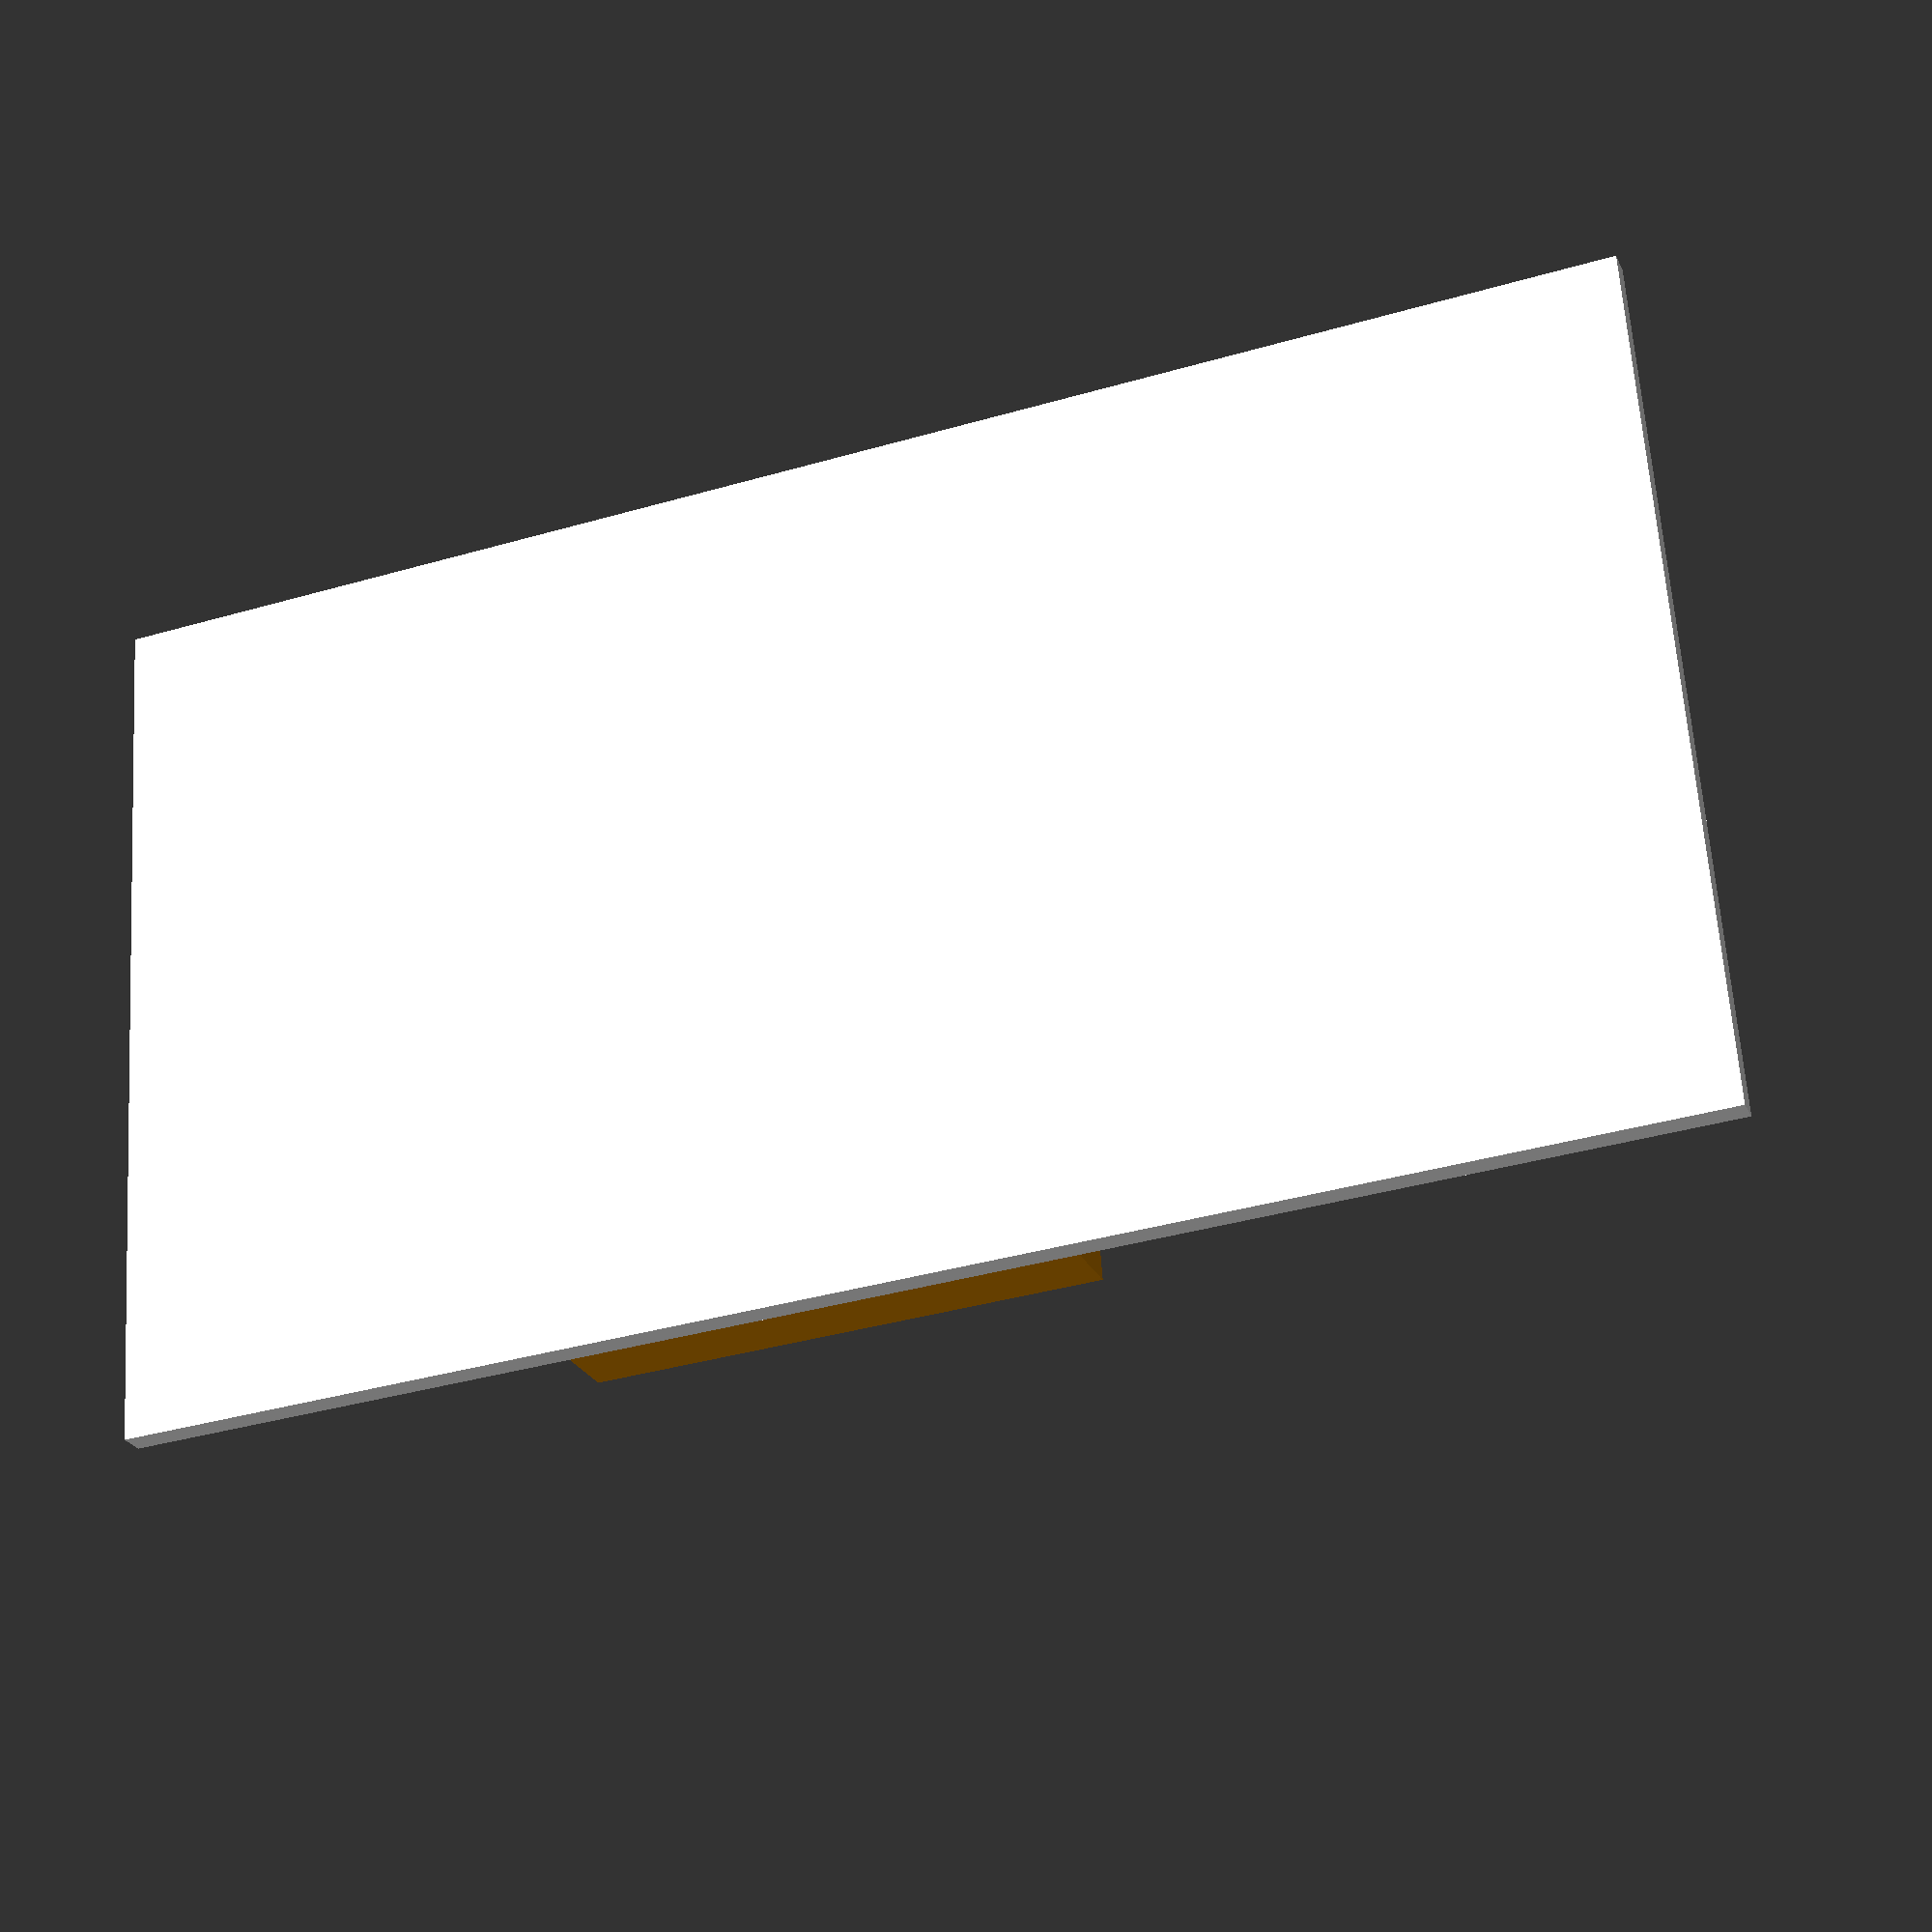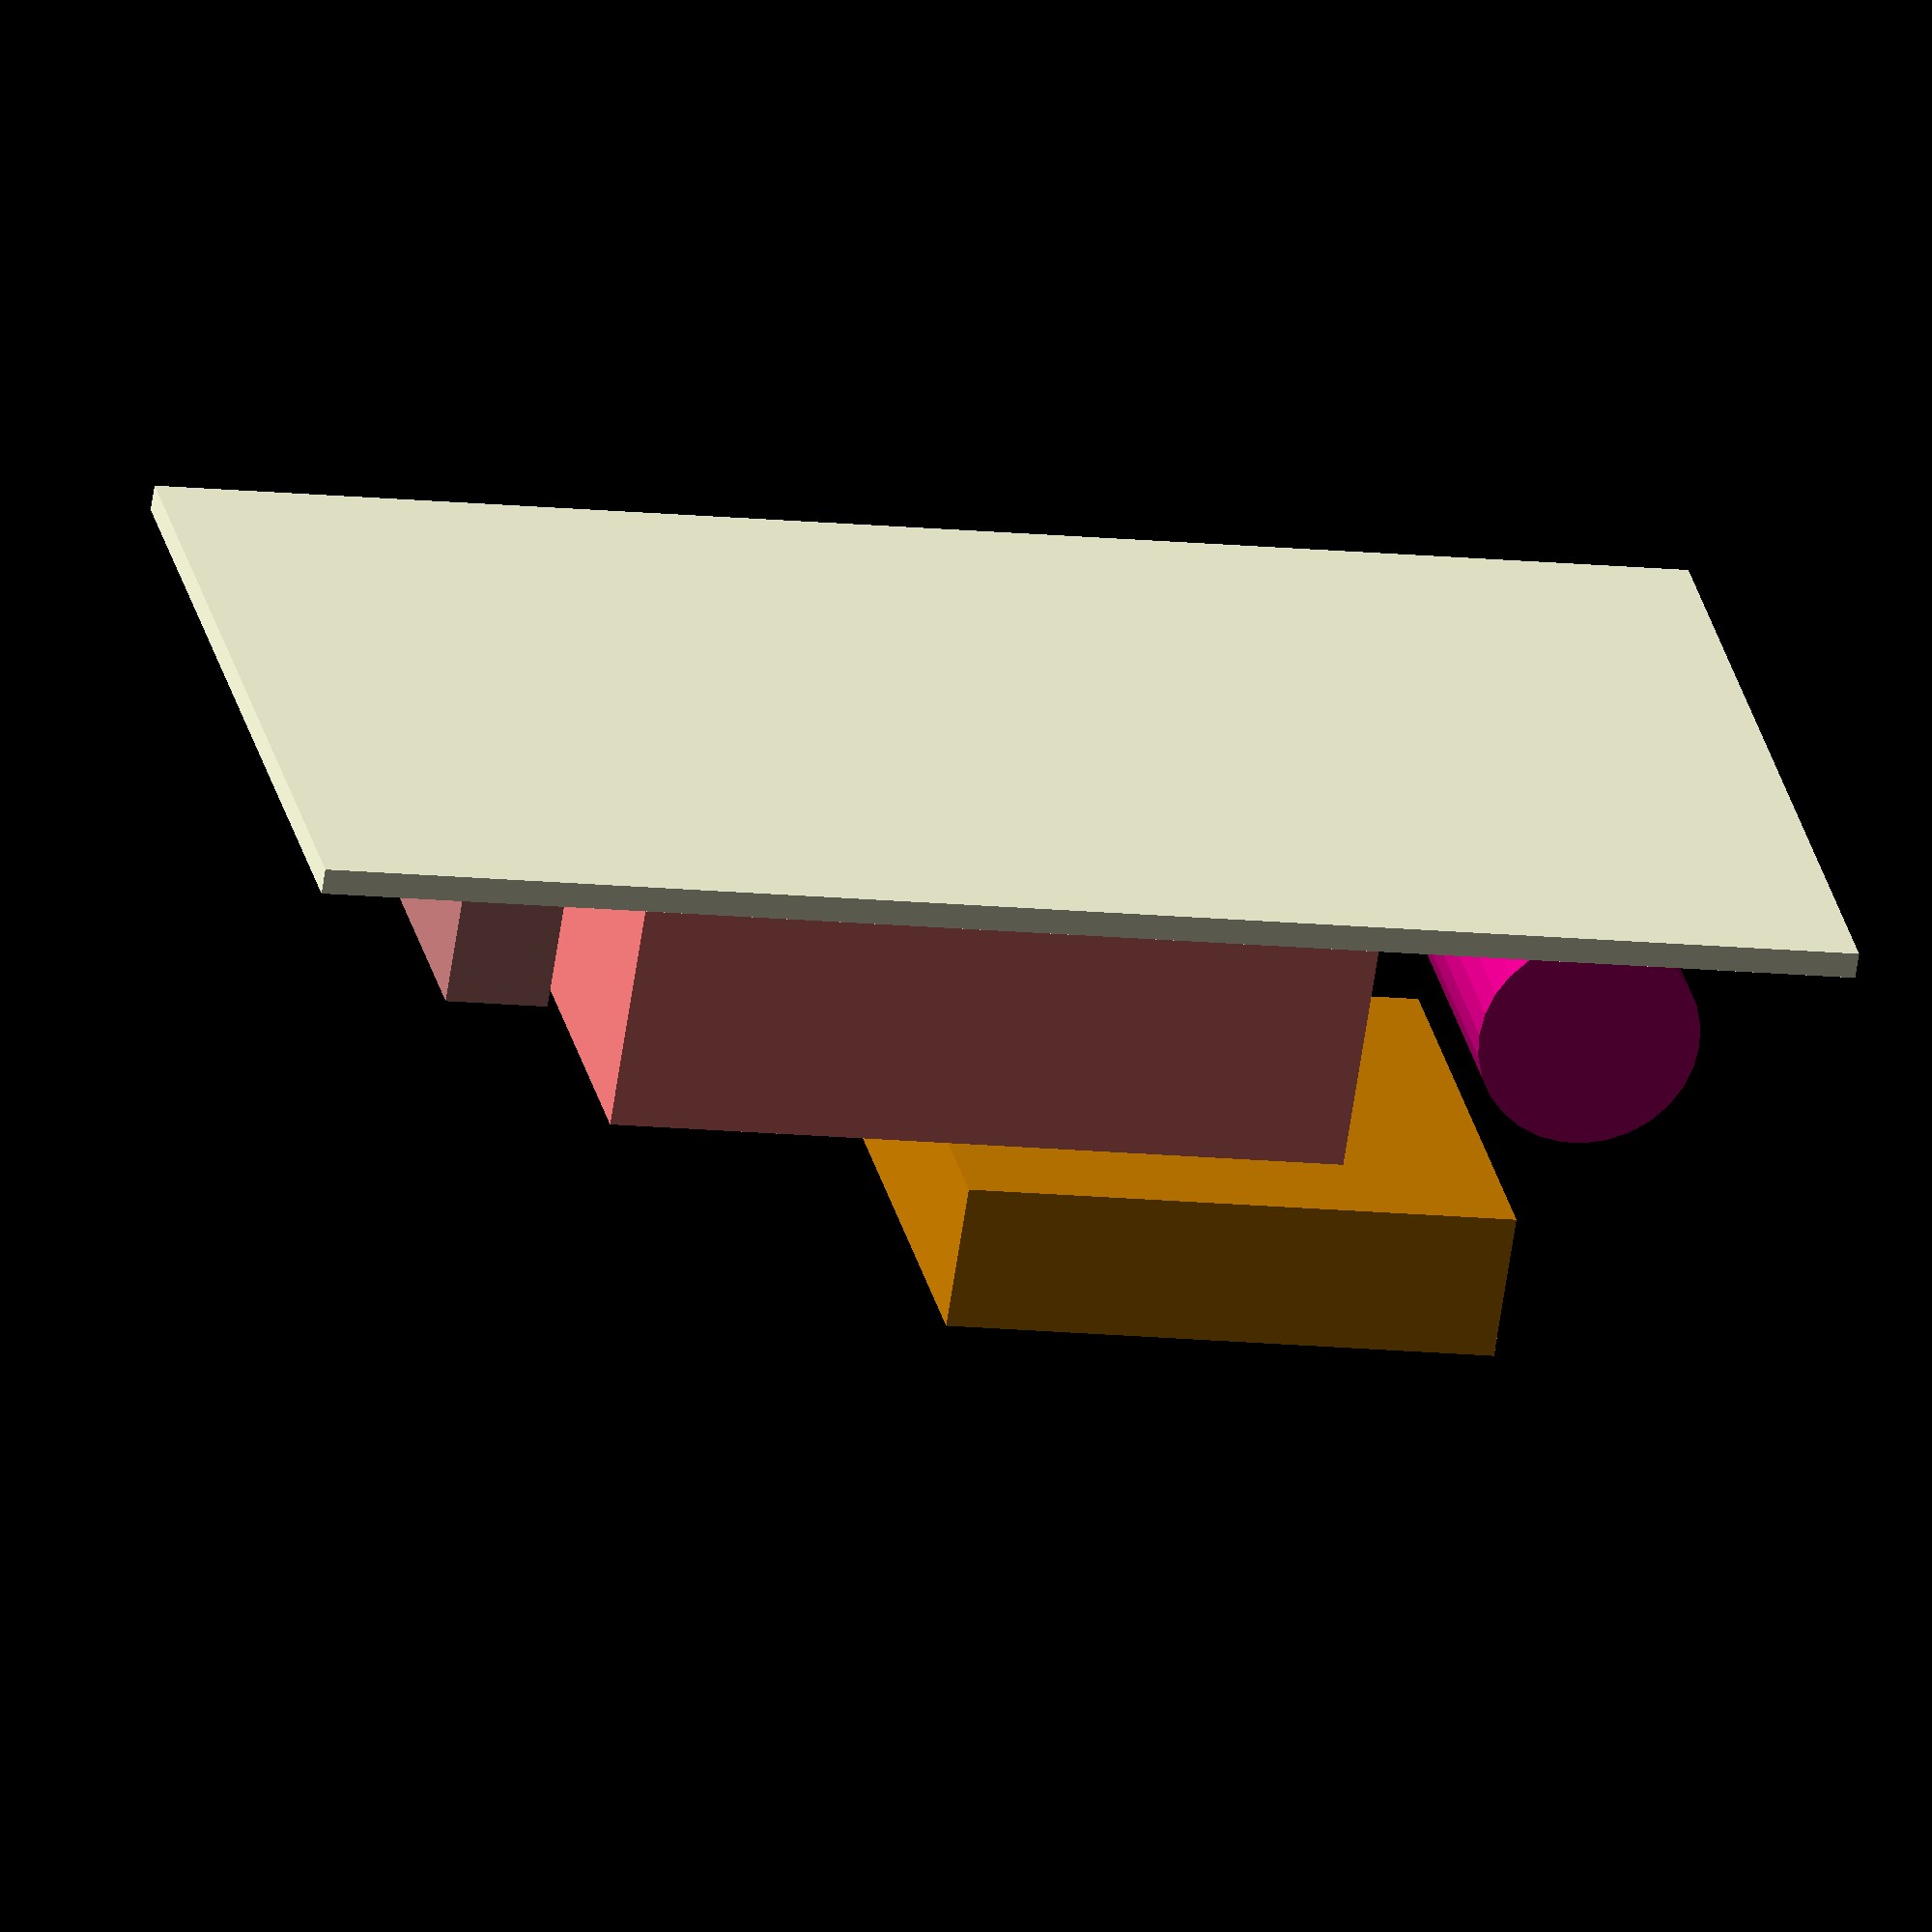
<openscad>
module floor() {
    translate([0,0,-3]) cube([100,177.8,3], center=true);
}

module bank() {
    color([0.8,0.5,0]) cube([63.5,57.5,17]);
}

module board() {
    color([1,0.5,0.5]) cube([56.5, 85,36]);
}

module motor() {
    translate([-30,0,0]) rotate([90,0,90]) {
	color([0.8,0.5,0.5]) *cube([25.5,25.5, 60]);
	color([0.8,0.0,0.5]) translate([12.75,12.75,0]) cylinder(r=12.75,h=60);
    }
}

module servo() {
    color([0.8,0.5,0.5]) cube([11.8, 32, 29.5]);
}

module bodyFloor() {
    floor();
    translate([30,-60,40]) rotate(90) bank();
    translate([-30,-40,0])board();
    translate([10,-75,0]) motor();
    translate([10,50,0]) rotate(90) servo();
}

bodyFloor();

</openscad>
<views>
elev=25.3 azim=274.0 roll=200.3 proj=p view=wireframe
elev=65.6 azim=101.2 roll=171.4 proj=o view=solid
</views>
